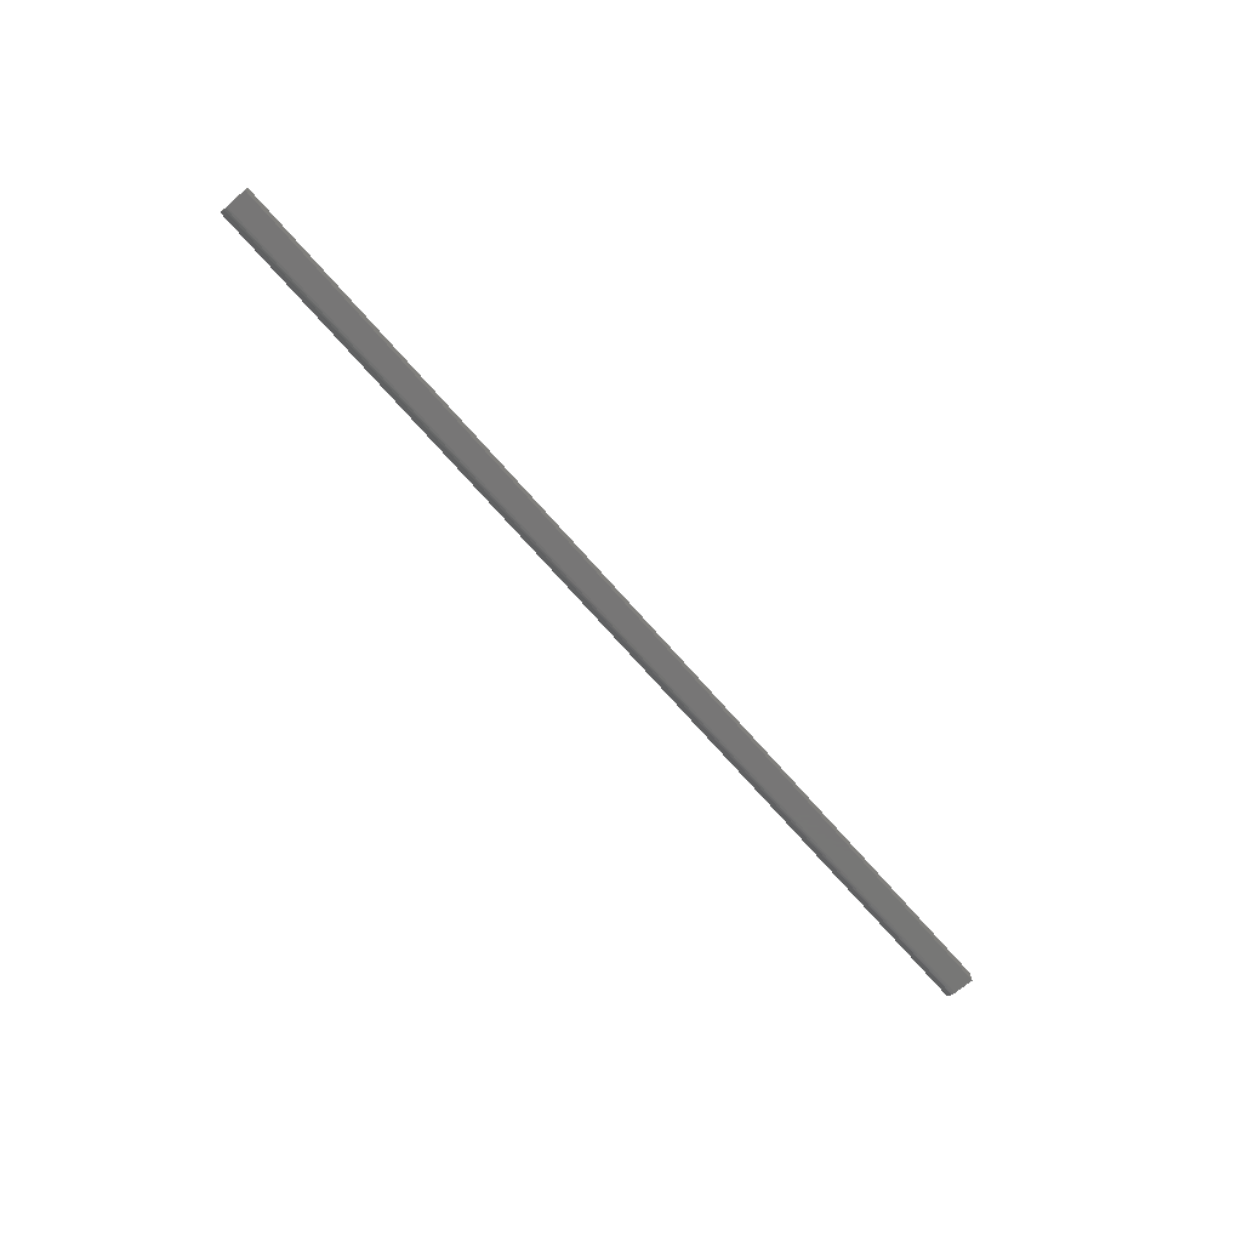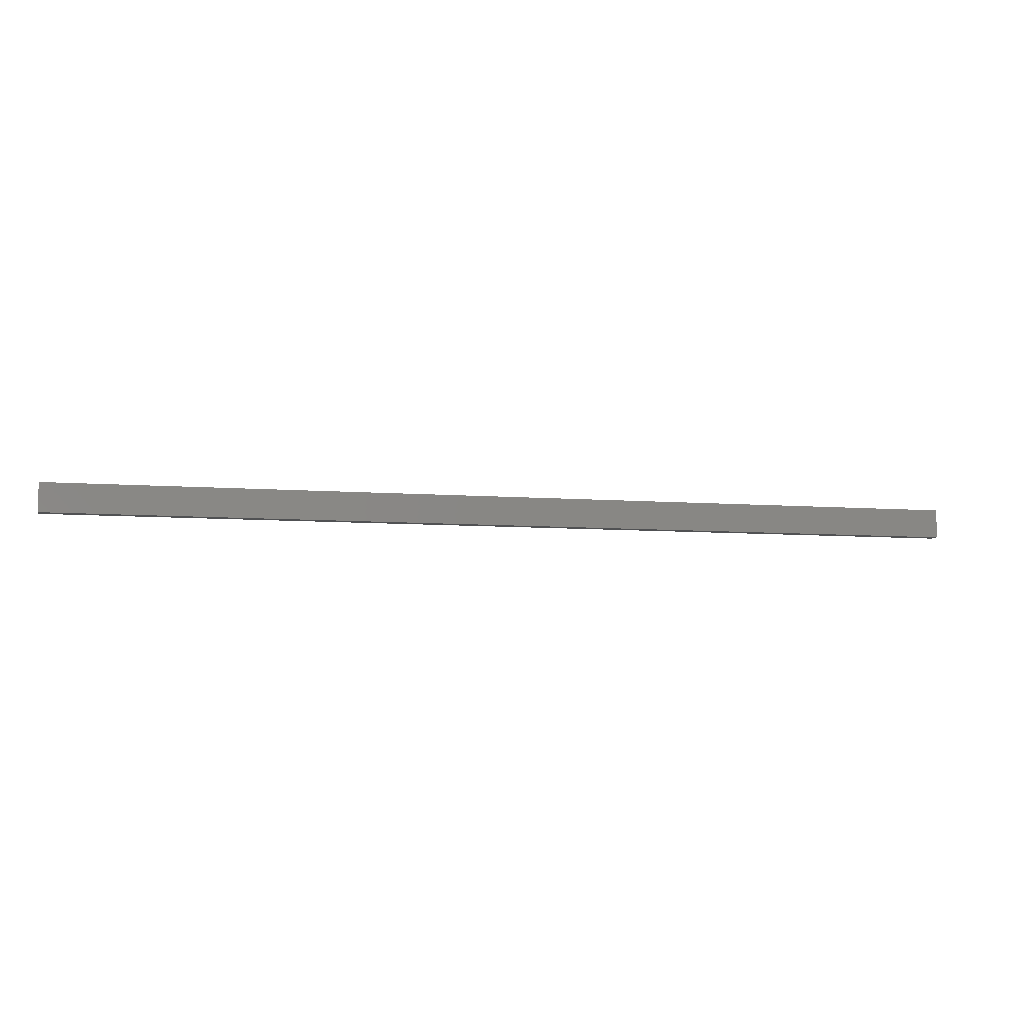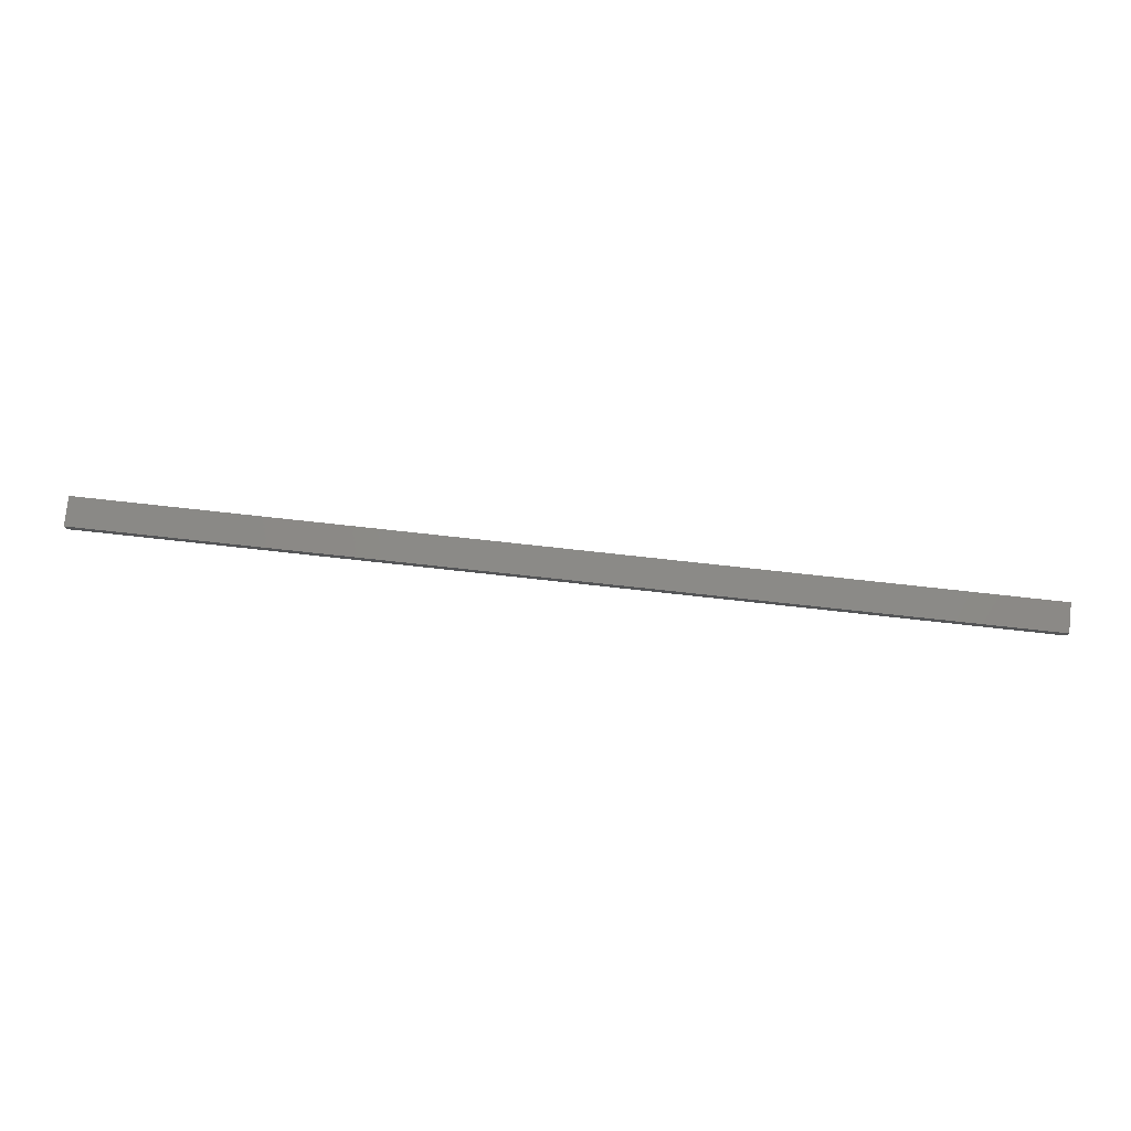
<metadata>
{"format":"stl","ext":"stl","renderer":"f3d","projection":"perspective","resolution":1024,"background":"white","views":[{"elev":-69.1,"azim":-49.2,"up":"+Z"},{"elev":-7.4,"azim":-13.0,"up":"+Y"},{"elev":78.5,"azim":6.2,"up":"+Z"}]}
</metadata>
<code>
# stl→obj: 24 verts, 44 faces
v -0.75 0.00434 -0.006496
v -0.75 0.00299 -0.007218
v -0.75 0.001524 -0.007662
v -0.75 -3.469e-18 -0.007812
v -0.75 -0.01562 -0.007812
v -0.75 -0.01562 0.002303
v -0.75 0.007812 0.002303
v -0.75 0.007812 -4.684e-17
v -0.75 0.007662 -0.001524
v -0.75 0.007218 -0.00299
v -0.75 0.006496 -0.00434
v -0.75 0.005524 -0.005524
v -8.108e-20 0.00434 -0.006496
v 0 -0.01562 -0.007812
v 5.892e-35 -3.469e-18 -0.007812
v -9.244e-21 0.001524 -0.007662
v -3.662e-20 0.00299 -0.007218
v -6.229e-19 -0.01562 0.002303
v -1.409e-19 0.005524 -0.005524
v -2.138e-19 0.006496 -0.00434
v -2.97e-19 0.007218 -0.00299
v -3.873e-19 0.007662 -0.001524
v -4.811e-19 0.007812 0
v -6.229e-19 0.007812 0.002303
f 1 2 3
f 1 3 4
f 1 4 5
f 6 7 8
f 6 8 9
f 6 9 10
f 6 10 11
f 6 11 12
f 6 12 1
f 6 1 5
f 13 14 15
f 13 15 16
f 13 16 17
f 18 14 13
f 18 13 19
f 18 19 20
f 18 20 21
f 18 21 22
f 18 22 23
f 18 23 24
f 23 8 24
f 24 8 7
f 14 5 15
f 15 5 4
f 15 4 16
f 16 4 3
f 16 3 17
f 17 3 2
f 17 2 13
f 13 2 1
f 13 1 19
f 19 1 12
f 19 12 20
f 20 12 11
f 20 11 21
f 21 11 10
f 21 10 22
f 22 10 9
f 22 9 23
f 23 9 8
f 18 6 14
f 14 6 5
f 24 7 18
f 18 7 6

</code>
